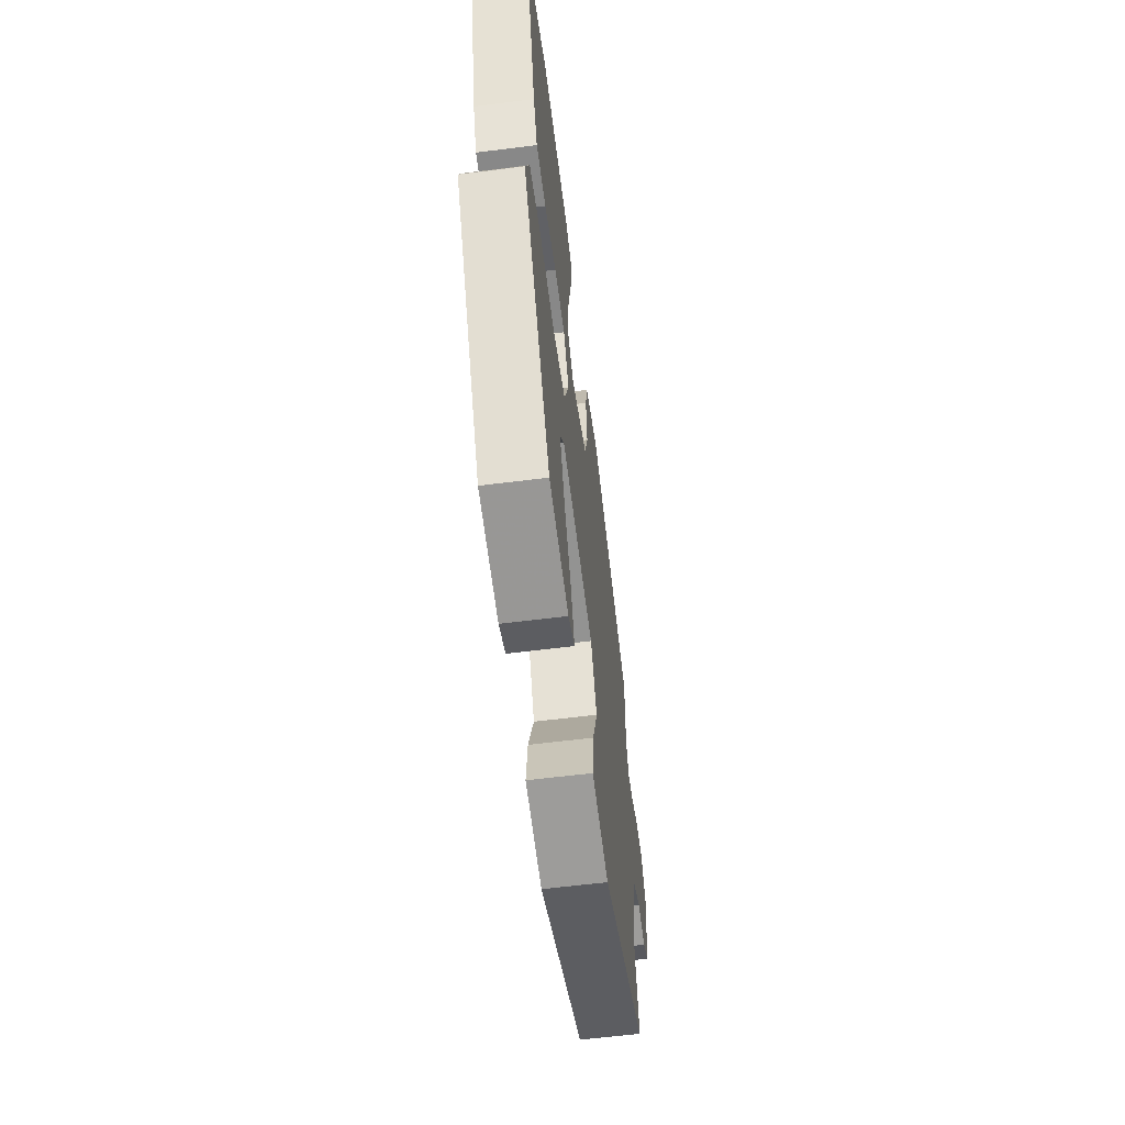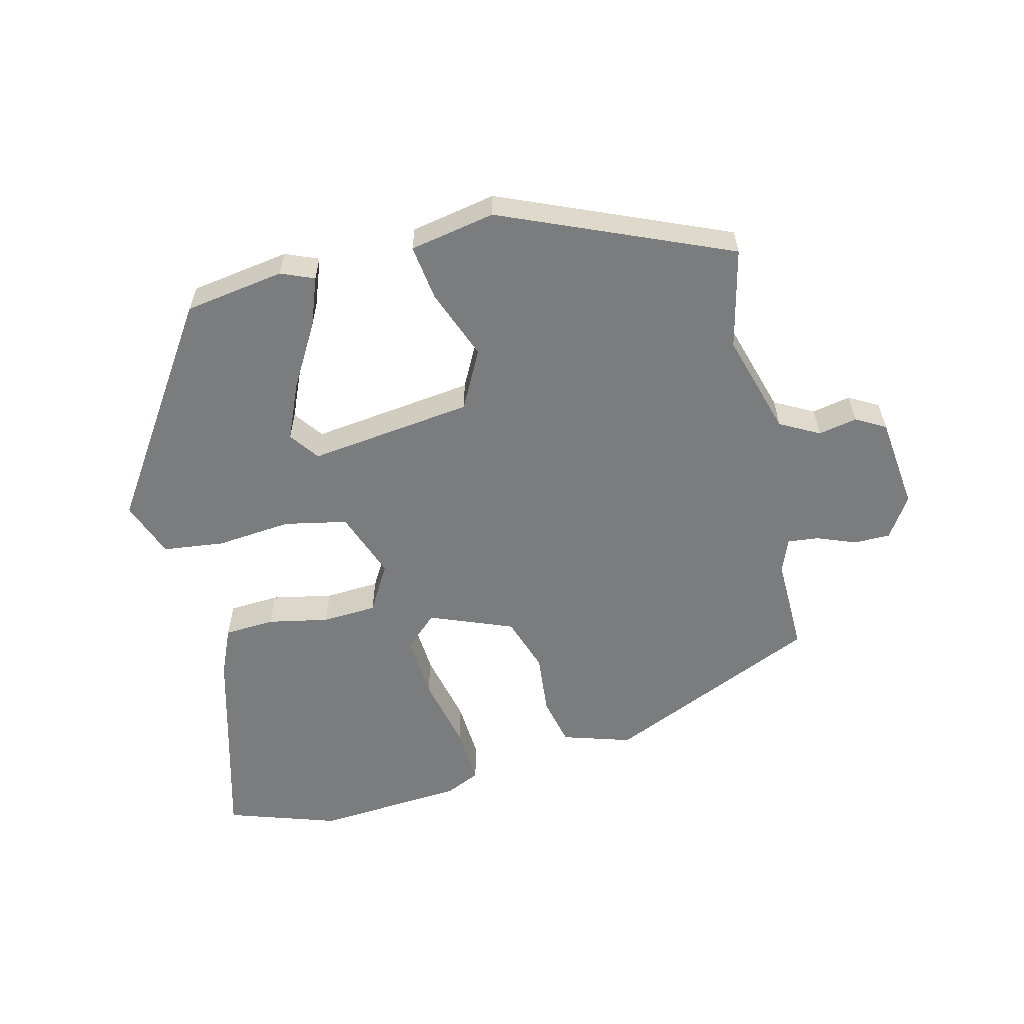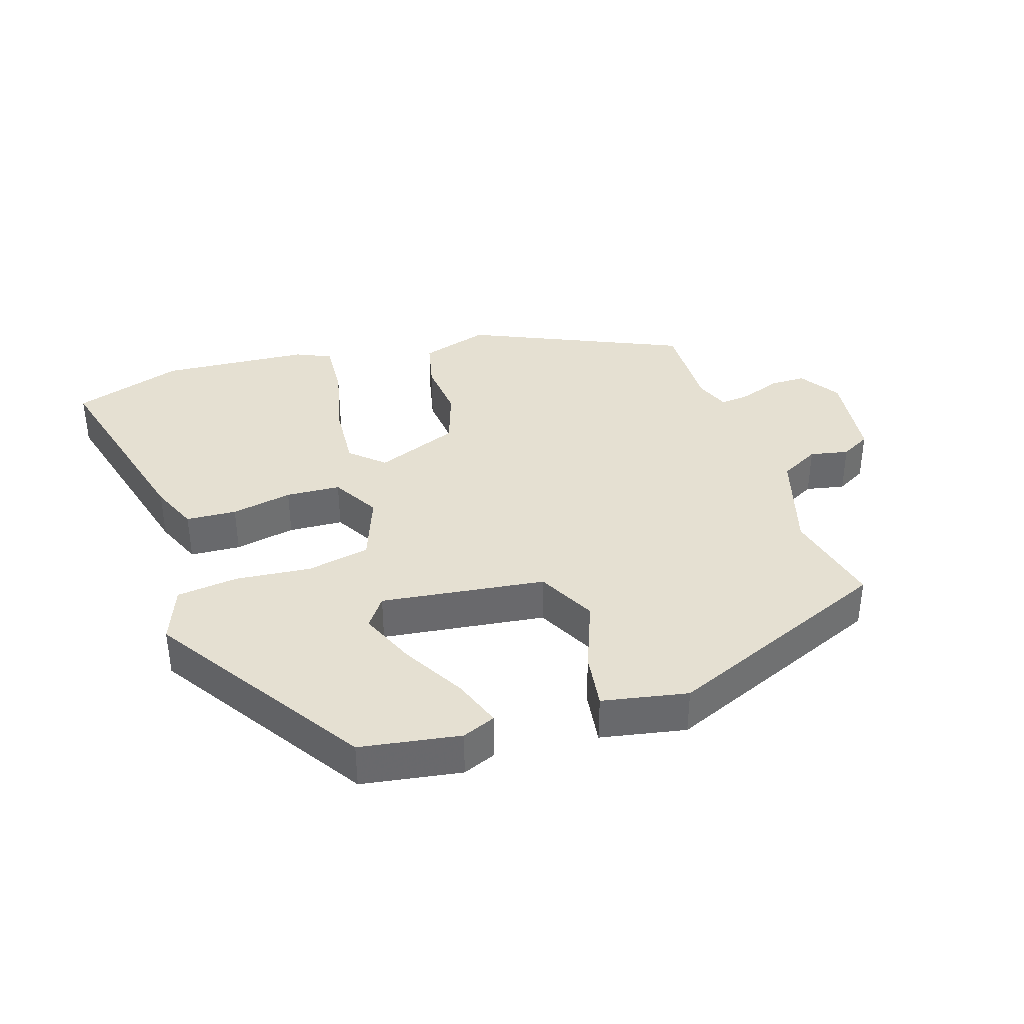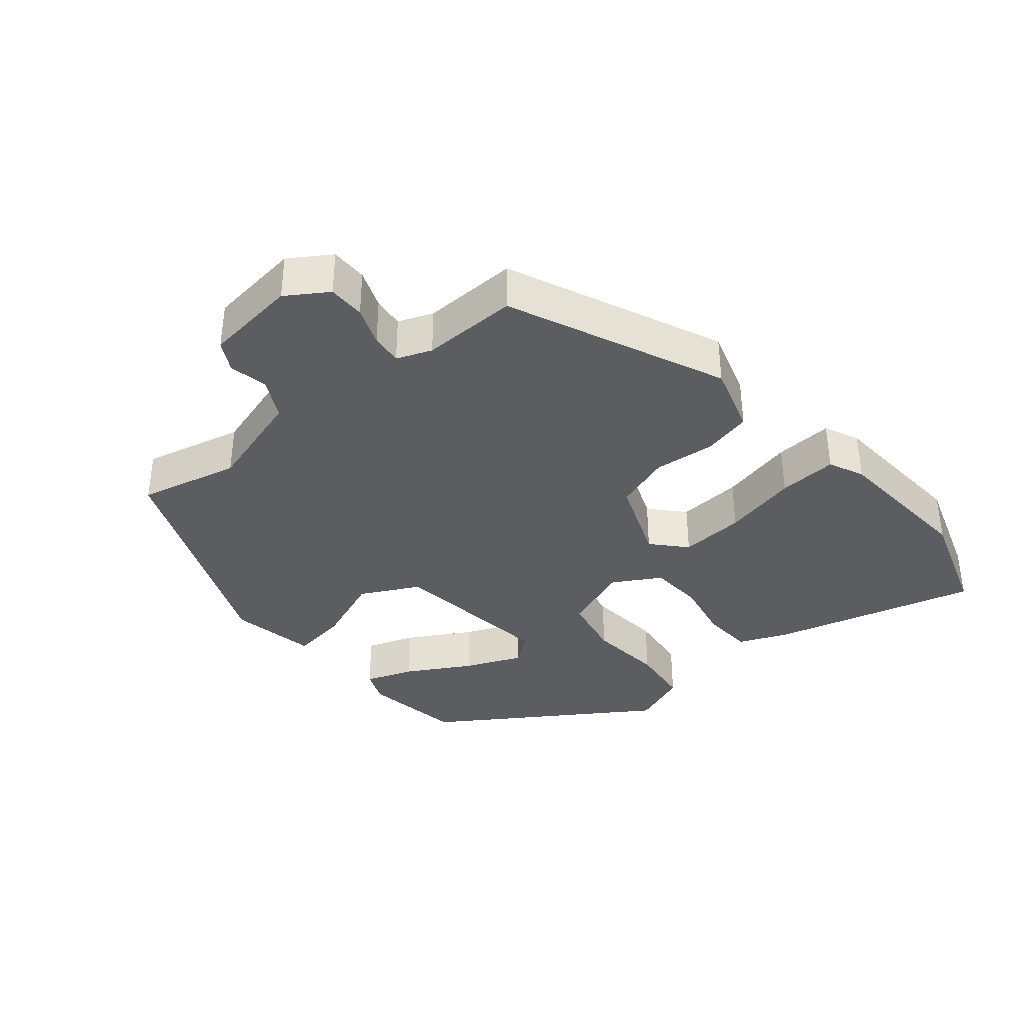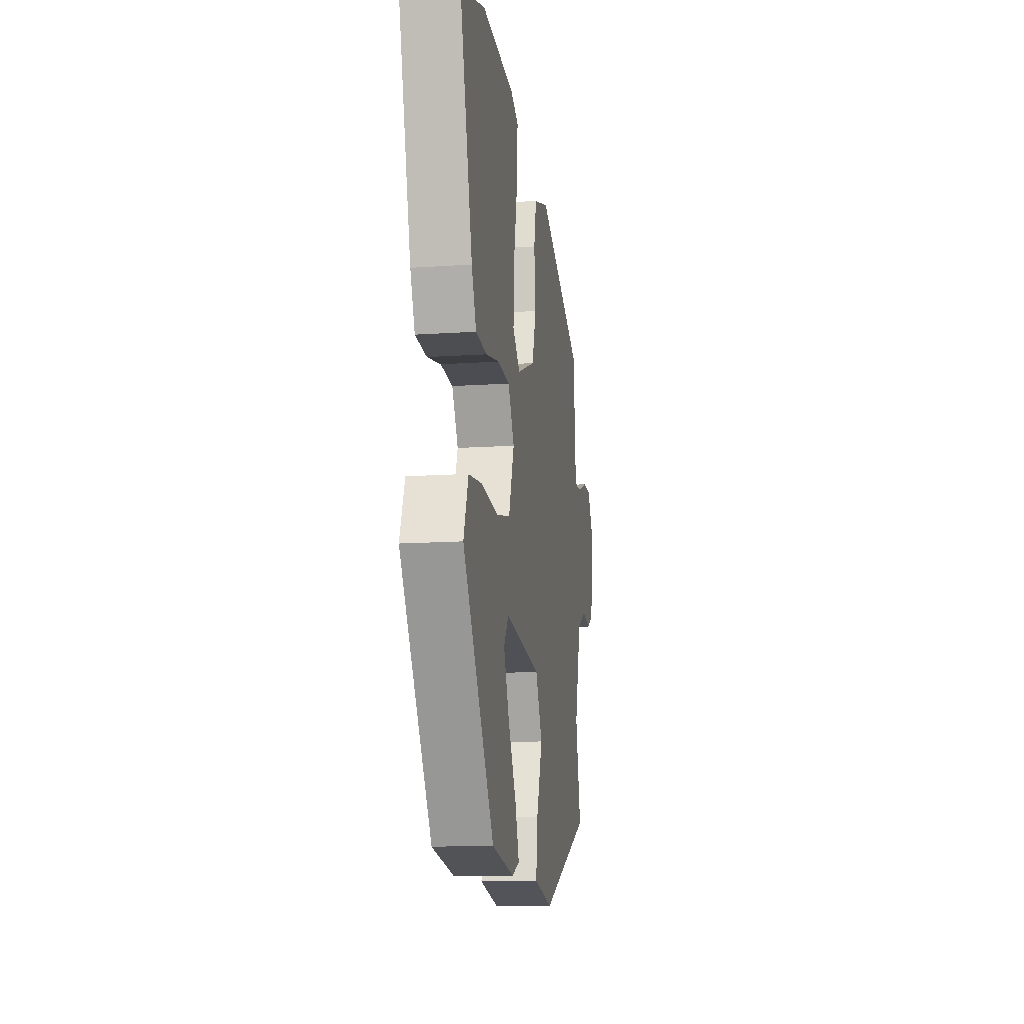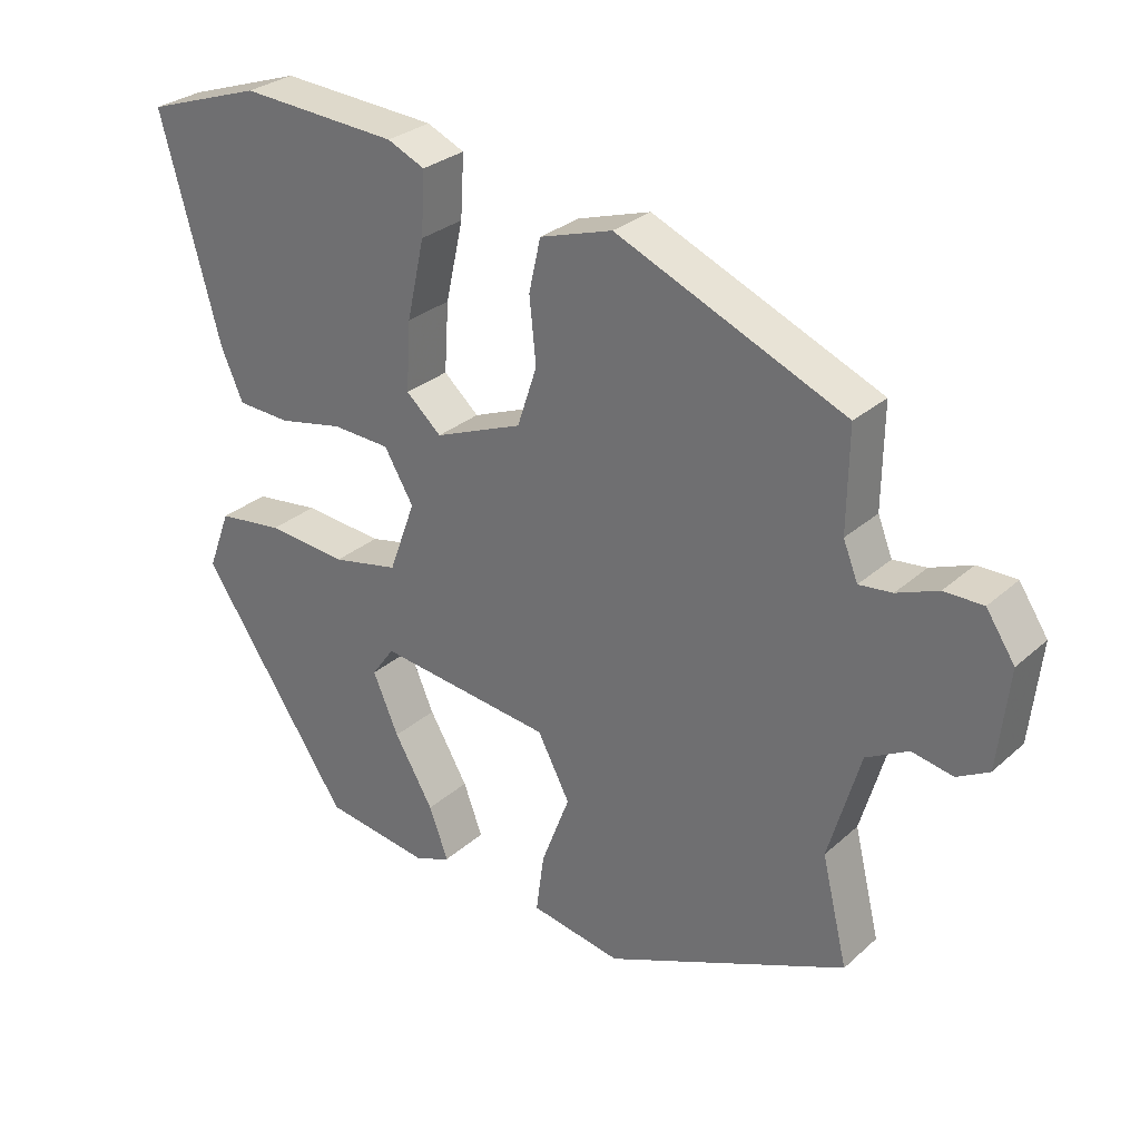
<metadata>
{"format":"obj","ext":"obj","renderer":"f3d","projection":"perspective","resolution":1024,"background":"white","views":[{"elev":-59.8,"azim":97.4,"up":"+Z"},{"elev":-58.7,"azim":-166.0,"up":"+Y"},{"elev":37.6,"azim":162.5,"up":"+Y"},{"elev":-36.9,"azim":-49.8,"up":"+Y"},{"elev":-13.4,"azim":98.7,"up":"+Z"},{"elev":28.9,"azim":-142.4,"up":"+Z"}]}
</metadata>
<code>
v 0.386 0.07 0.538
v 0.545 0.07 0.485
v 0.464 0.07 0.189
v 0.434 0.07 0.12
v 0.361 0.07 0.116
v 0.273 0.07 0.134
v 0.194 0.07 0.13
v 0.154 0.07 0.062
v 0.19 0.07 -0.036
v 0.281 0.07 -0.055
v 0.39 0.07 -0.045
v 0.479 0.07 -0.056
v 0.51 0.07 -0.138
v 0.307 0.07 -0.442
v 0.162 0.07 -0.464
v 0.114 0.07 -0.444
v 0.14 0.07 -0.374
v 0.193 0.07 -0.283
v 0.228 0.07 -0.202
v 0.197 0.07 -0.159
v -0.041 0.07 -0.188
v -0.085 0.07 -0.272
v -0.046 0.07 -0.374
v -0.035 0.07 -0.455
v -0.159 0.07 -0.478
v -0.489 0.07 -0.337
v -0.454 0.07 -0.192
v -0.497 0.07 -0.044
v -0.554 0.07 -0.013
v -0.61 0.07 -0.024
v -0.653 0.07 0
v -0.668 0.07 0.135
v -0.629 0.07 0.194
v -0.576 0.07 0.194
v -0.52 0.07 0.172
v -0.475 0.07 0.167
v -0.455 0.07 0.217
v -0.457 0.07 0.355
v -0.146 0.07 0.49
v -0.047 0.07 0.459
v -0.031 0.07 0.388
v -0.04 0.07 0.3
v -0.013 0.07 0.219
v 0.107 0.07 0.171
v 0.155 0.07 0.214
v 0.149 0.07 0.308
v 0.125 0.07 0.416
v 0.12 0.07 0.501
v 0.171 0.07 0.524
v 0.386 0 0.538
v 0.545 0 0.485
v 0.464 0 0.189
v 0.434 0 0.12
v 0.361 0 0.116
v 0.273 0 0.134
v 0.194 0 0.13
v 0.154 0 0.062
v 0.19 0 -0.036
v 0.281 0 -0.055
v 0.39 0 -0.045
v 0.479 0 -0.056
v 0.51 0 -0.138
v 0.307 0 -0.442
v 0.162 0 -0.464
v 0.114 0 -0.444
v 0.14 0 -0.374
v 0.193 0 -0.283
v 0.228 0 -0.202
v 0.197 0 -0.159
v -0.041 0 -0.188
v -0.085 0 -0.272
v -0.046 0 -0.374
v -0.035 0 -0.455
v -0.159 0 -0.478
v -0.489 0 -0.337
v -0.454 0 -0.192
v -0.497 0 -0.044
v -0.554 0 -0.013
v -0.61 0 -0.024
v -0.653 0 0
v -0.668 0 0.135
v -0.629 0 0.194
v -0.576 0 0.194
v -0.52 0 0.172
v -0.475 0 0.167
v -0.455 0 0.217
v -0.457 0 0.355
v -0.146 0 0.49
v -0.047 0 0.459
v -0.031 0 0.388
v -0.04 0 0.3
v -0.013 0 0.219
v 0.107 0 0.171
v 0.155 0 0.214
v 0.149 0 0.308
v 0.125 0 0.416
v 0.12 0 0.501
v 0.171 0 0.524
f 46 47 48 49
f 45 46 49 1
f 39 40 41 42
f 37 38 39 42
f 36 37 42 43
f 32 33 34 35
f 32 35 36
f 29 30 31 32
f 28 29 32 36
f 27 28 36 43
f 22 23 24 25
f 22 25 26 27
f 15 16 17 18
f 15 18 19
f 14 15 19
f 13 14 19
f 10 11 12 13
f 9 10 13 19
f 8 9 19 20
f 3 4 5 6
f 3 6 7
f 45 1 2 3
f 44 45 3 7
f 21 22 27 43
f 8 20 21 43
f 7 8 43 44
f 98 97 96 95
f 50 98 95 94
f 91 90 89 88
f 91 88 87 86
f 92 91 86 85
f 84 83 82 81
f 85 84 81
f 81 80 79 78
f 85 81 78 77
f 92 85 77 76
f 74 73 72 71
f 76 75 74 71
f 67 66 65 64
f 68 67 64
f 68 64 63
f 68 63 62
f 62 61 60 59
f 68 62 59 58
f 69 68 58 57
f 55 54 53 52
f 56 55 52
f 52 51 50 94
f 56 52 94 93
f 92 76 71 70
f 92 70 69 57
f 93 92 57 56
f 1 50 51 2
f 2 51 52 3
f 3 52 53 4
f 4 53 54 5
f 5 54 55 6
f 6 55 56 7
f 7 56 57 8
f 8 57 58 9
f 9 58 59 10
f 10 59 60 11
f 11 60 61 12
f 12 61 62 13
f 13 62 63 14
f 14 63 64 15
f 15 64 65 16
f 16 65 66 17
f 17 66 67 18
f 18 67 68 19
f 19 68 69 20
f 20 69 70 21
f 21 70 71 22
f 22 71 72 23
f 23 72 73 24
f 24 73 74 25
f 25 74 75 26
f 26 75 76 27
f 27 76 77 28
f 28 77 78 29
f 29 78 79 30
f 30 79 80 31
f 31 80 81 32
f 32 81 82 33
f 33 82 83 34
f 34 83 84 35
f 35 84 85 36
f 36 85 86 37
f 37 86 87 38
f 38 87 88 39
f 39 88 89 40
f 40 89 90 41
f 41 90 91 42
f 42 91 92 43
f 43 92 93 44
f 44 93 94 45
f 45 94 95 46
f 46 95 96 47
f 47 96 97 48
f 48 97 98 49
f 49 98 50 1

</code>
